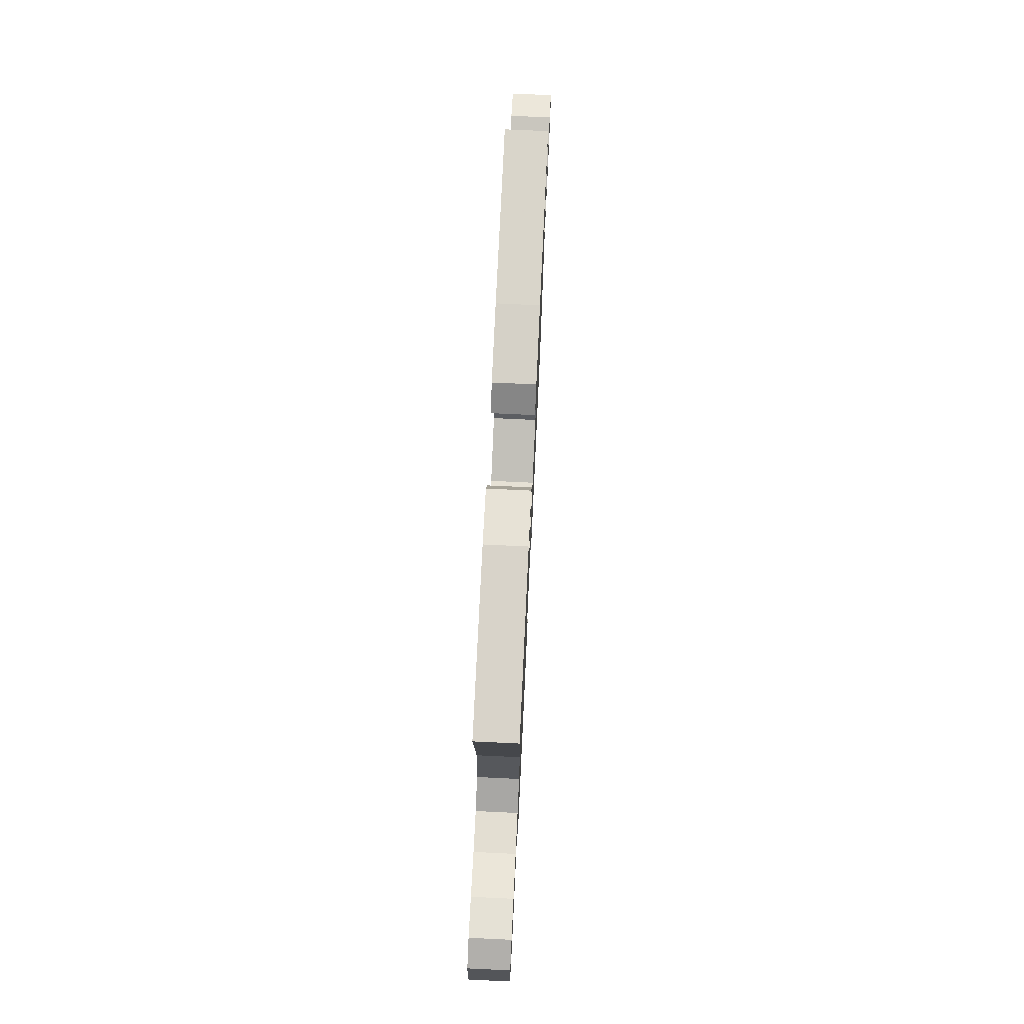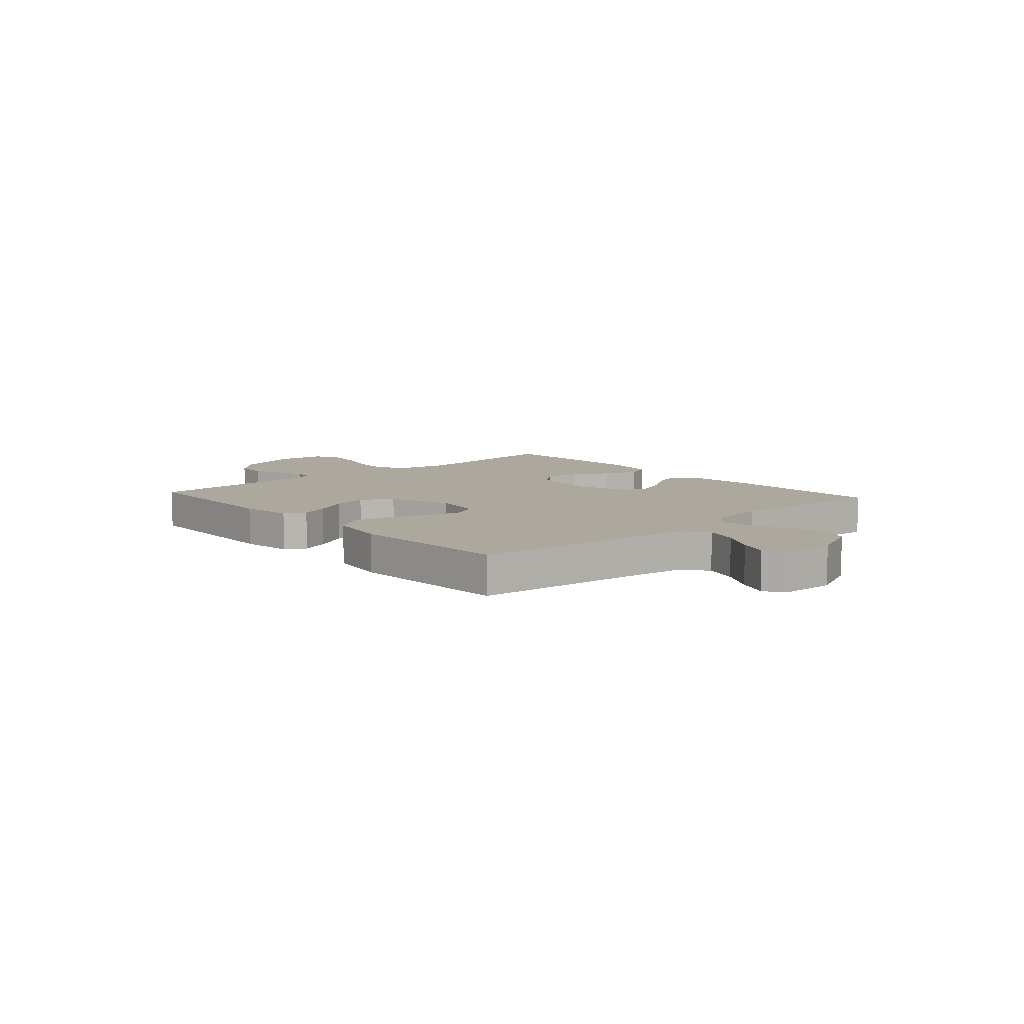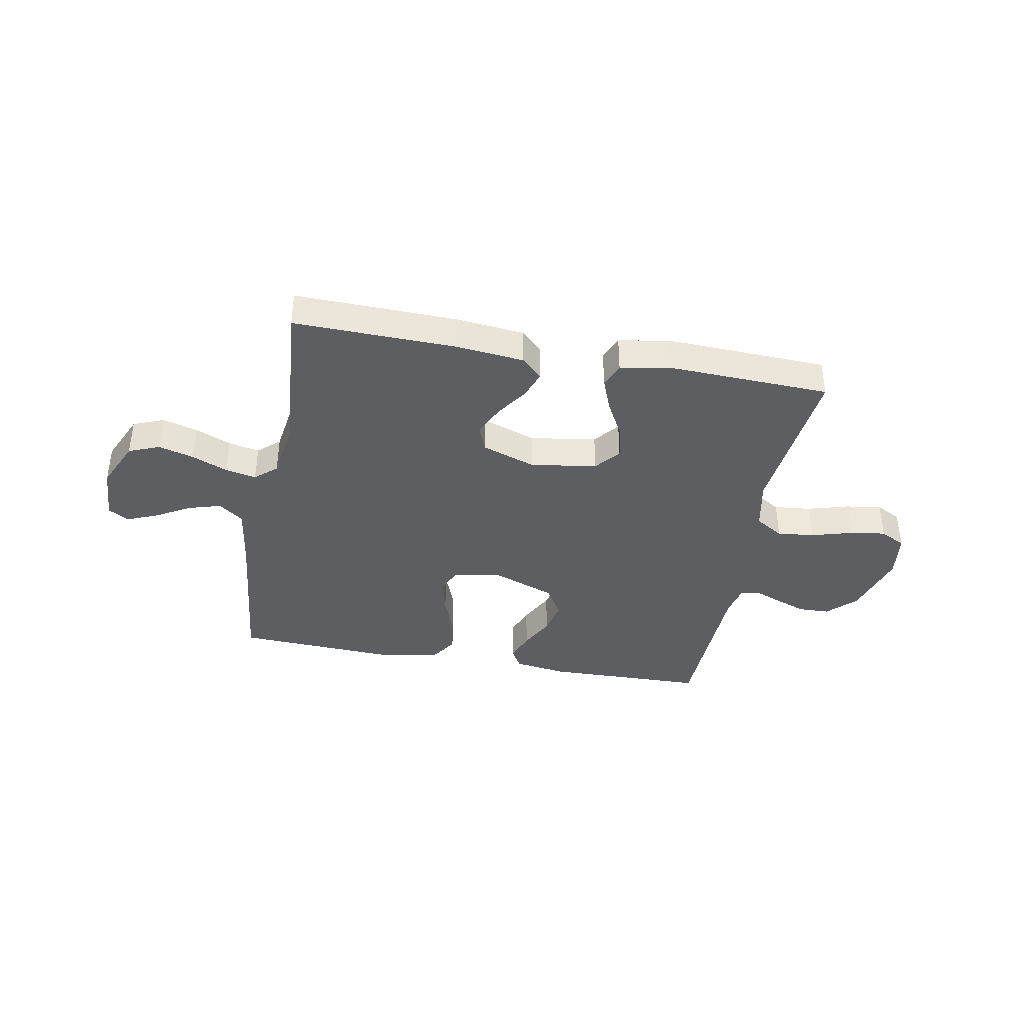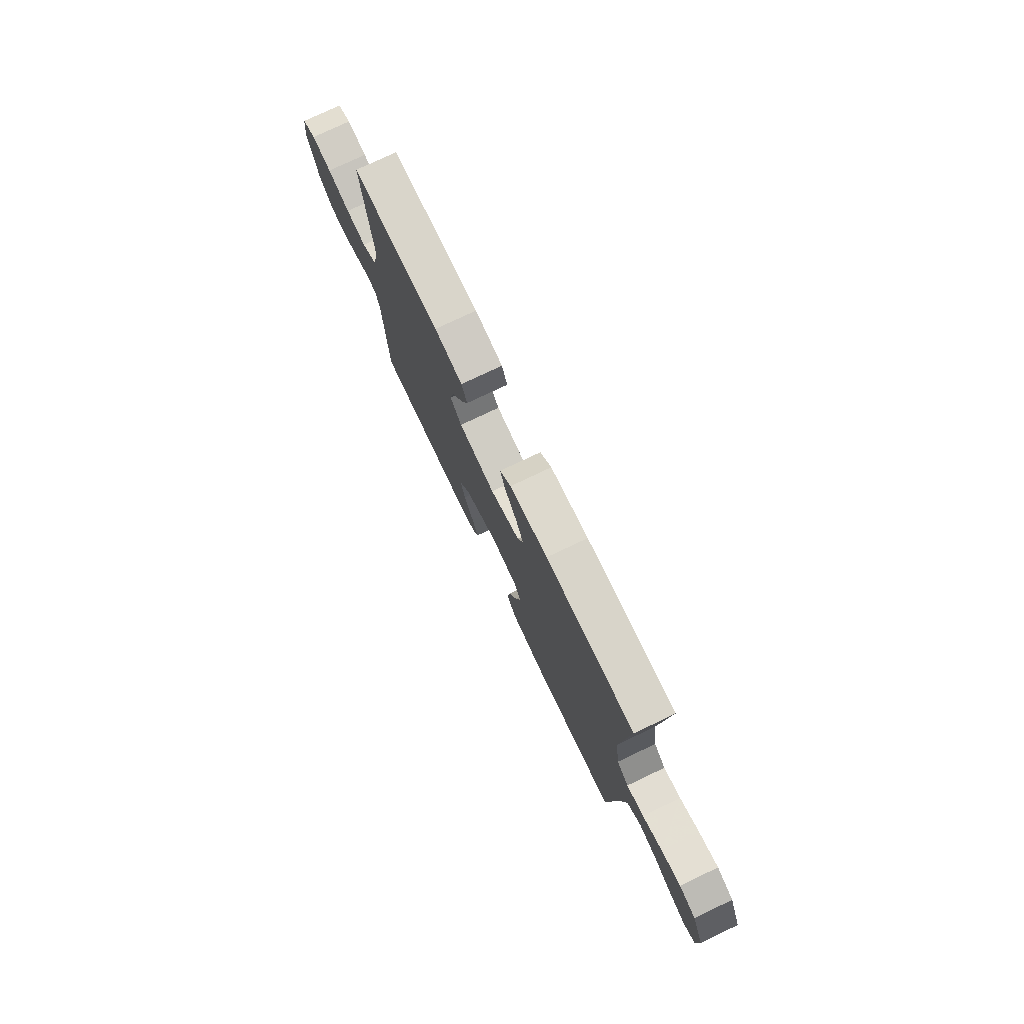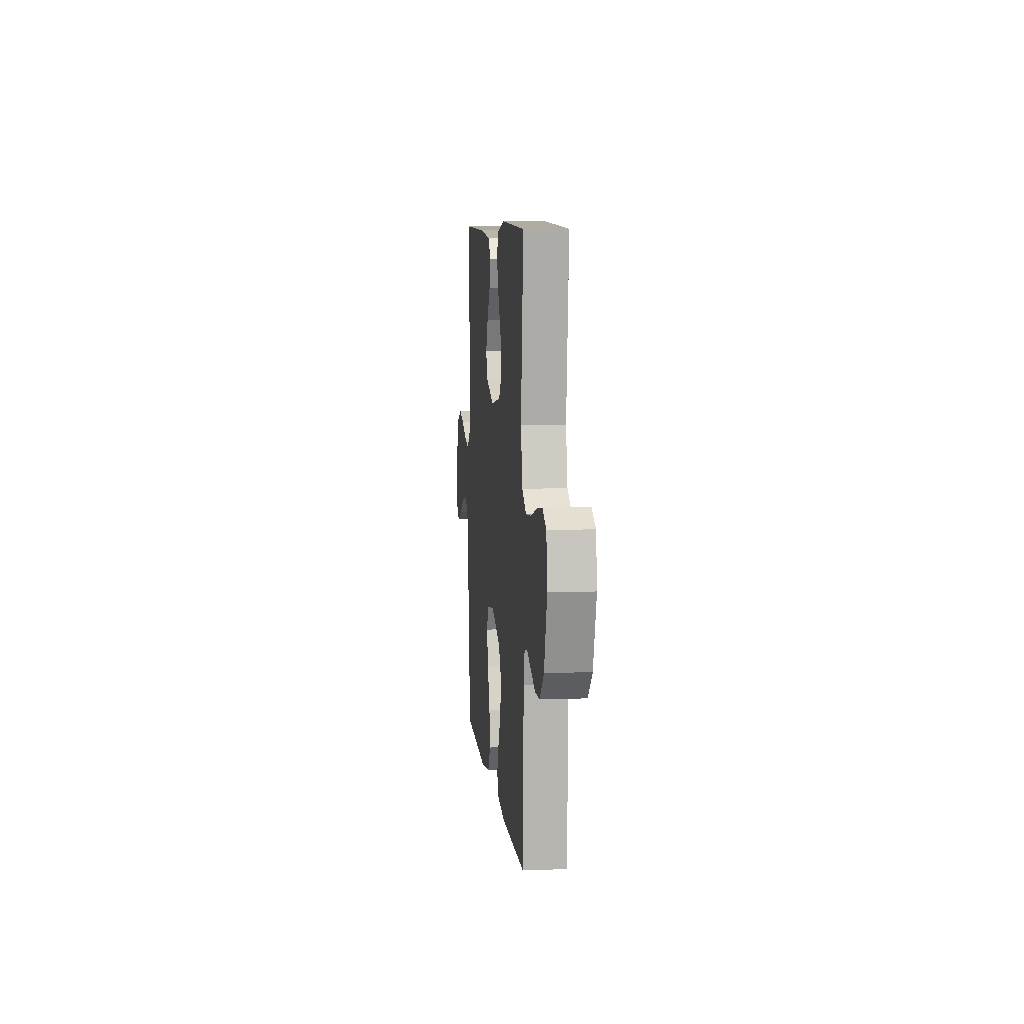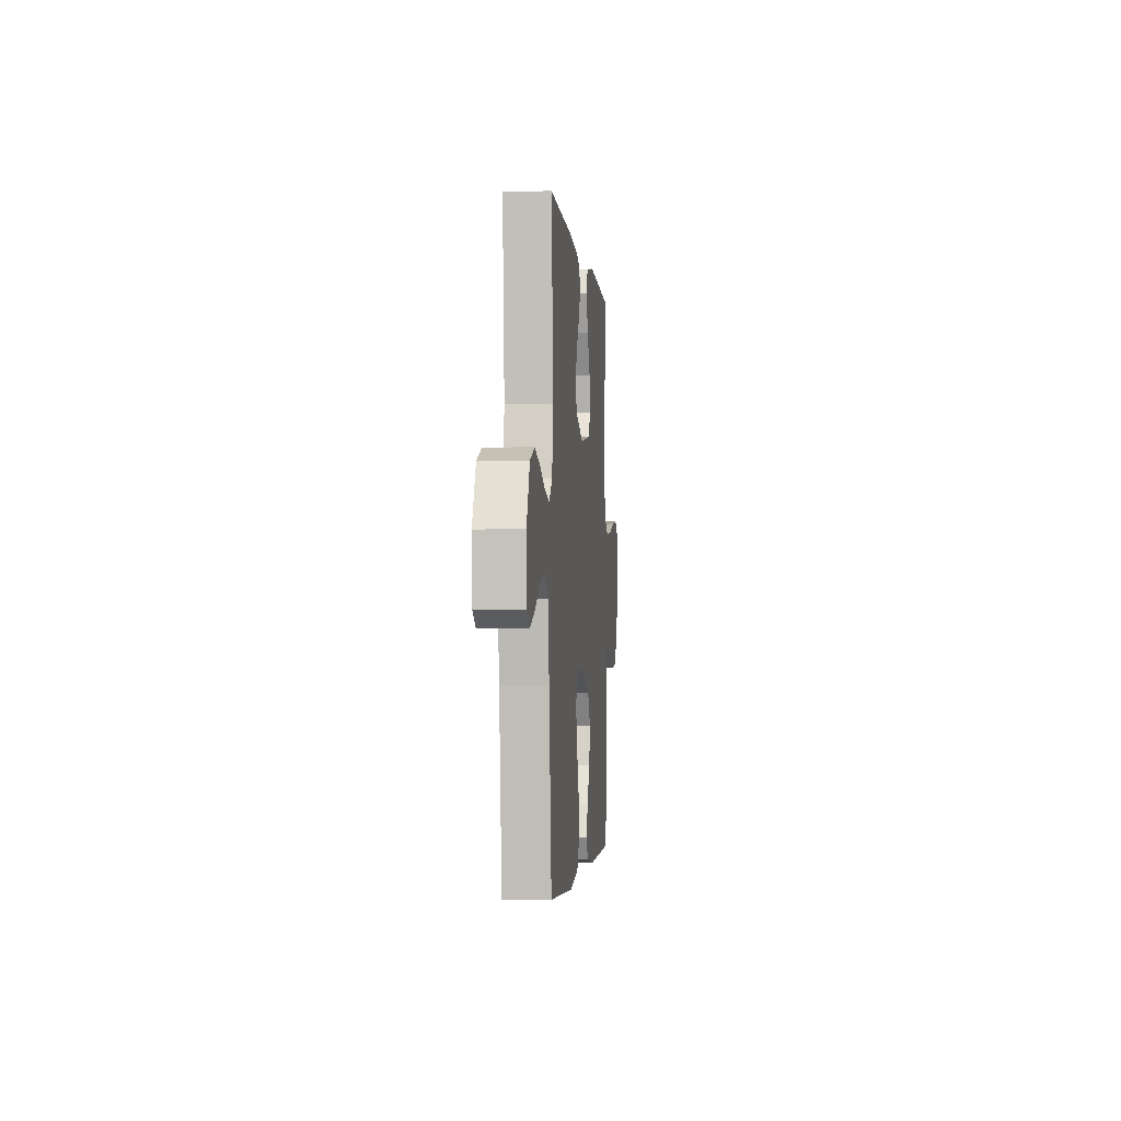
<metadata>
{"format":"obj","ext":"obj","renderer":"f3d","projection":"perspective","resolution":1024,"background":"white","views":[{"elev":73.6,"azim":92.7,"up":"+Z"},{"elev":8.7,"azim":-131.7,"up":"+Y"},{"elev":-38.9,"azim":-10.5,"up":"+Y"},{"elev":76.3,"azim":-115.5,"up":"+Z"},{"elev":8.0,"azim":84.1,"up":"+Z"},{"elev":-2.7,"azim":-84.5,"up":"+Z"}]}
</metadata>
<code>
v 0.5 0.07 0.5
v 0.469 0.07 0.2
v 0.489 0.07 0.104
v 0.541 0.07 0.072
v 0.61 0.07 0.079
v 0.686 0.07 0.101
v 0.753 0.07 0.111
v 0.8 0.07 0.086
v 0.812 0.07 0
v 0.775 0.07 -0.123
v 0.724 0.07 -0.173
v 0.666 0.07 -0.175
v 0.609 0.07 -0.154
v 0.559 0.07 -0.134
v 0.523 0.07 -0.141
v 0.51 0.07 -0.2
v 0.5 0.07 -0.5
v 0.2 0.07 -0.507
v 0.104 0.07 -0.493
v 0.082 0.07 -0.455
v 0.103 0.07 -0.401
v 0.136 0.07 -0.338
v 0.15 0.07 -0.274
v 0.115 0.07 -0.217
v 0 0.07 -0.174
v -0.09 0.07 -0.188
v -0.112 0.07 -0.235
v -0.095 0.07 -0.302
v -0.067 0.07 -0.376
v -0.057 0.07 -0.444
v -0.091 0.07 -0.495
v -0.2 0.07 -0.514
v -0.5 0.07 -0.5
v -0.532 0.07 -0.2
v -0.549 0.07 -0.081
v -0.595 0.07 -0.047
v -0.656 0.07 -0.065
v -0.721 0.07 -0.102
v -0.778 0.07 -0.125
v -0.815 0.07 -0.102
v -0.82 0.07 0
v -0.779 0.07 0.091
v -0.722 0.07 0.114
v -0.656 0.07 0.096
v -0.59 0.07 0.068
v -0.532 0.07 0.056
v -0.492 0.07 0.091
v -0.476 0.07 0.2
v -0.5 0.07 0.5
v -0.2 0.07 0.494
v -0.072 0.07 0.481
v -0.034 0.07 0.444
v -0.052 0.07 0.394
v -0.092 0.07 0.335
v -0.119 0.07 0.277
v -0.1 0.07 0.228
v 0 0.07 0.193
v 0.123 0.07 0.212
v 0.161 0.07 0.258
v 0.147 0.07 0.32
v 0.111 0.07 0.387
v 0.087 0.07 0.449
v 0.106 0.07 0.494
v 0.2 0.07 0.511
v 0.5 0 0.5
v 0.469 0 0.2
v 0.489 0 0.104
v 0.541 0 0.072
v 0.61 0 0.079
v 0.686 0 0.101
v 0.753 0 0.111
v 0.8 0 0.086
v 0.812 0 0
v 0.775 0 -0.123
v 0.724 0 -0.173
v 0.666 0 -0.175
v 0.609 0 -0.154
v 0.559 0 -0.134
v 0.523 0 -0.141
v 0.51 0 -0.2
v 0.5 0 -0.5
v 0.2 0 -0.507
v 0.104 0 -0.493
v 0.082 0 -0.455
v 0.103 0 -0.401
v 0.136 0 -0.338
v 0.15 0 -0.274
v 0.115 0 -0.217
v 0 0 -0.174
v -0.09 0 -0.188
v -0.112 0 -0.235
v -0.095 0 -0.302
v -0.067 0 -0.376
v -0.057 0 -0.444
v -0.091 0 -0.495
v -0.2 0 -0.514
v -0.5 0 -0.5
v -0.532 0 -0.2
v -0.549 0 -0.081
v -0.595 0 -0.047
v -0.656 0 -0.065
v -0.721 0 -0.102
v -0.778 0 -0.125
v -0.815 0 -0.102
v -0.82 0 0
v -0.779 0 0.091
v -0.722 0 0.114
v -0.656 0 0.096
v -0.59 0 0.068
v -0.532 0 0.056
v -0.492 0 0.091
v -0.476 0 0.2
v -0.5 0 0.5
v -0.2 0 0.494
v -0.072 0 0.481
v -0.034 0 0.444
v -0.052 0 0.394
v -0.092 0 0.335
v -0.119 0 0.277
v -0.1 0 0.228
v 0 0 0.193
v 0.123 0 0.212
v 0.161 0 0.258
v 0.147 0 0.32
v 0.111 0 0.387
v 0.087 0 0.449
v 0.106 0 0.494
v 0.2 0 0.511
f 63 64 1 2
f 60 61 62 63
f 60 63 2 3
f 59 60 3
f 58 59 3 4
f 57 58 4
f 51 52 53 54
f 51 54 55
f 48 49 50 51
f 47 48 51 55
f 46 47 55 56
f 42 43 44 45
f 42 45 46
f 41 42 46
f 40 41 46
f 37 38 39 40
f 36 37 40 46
f 35 36 46 56
f 31 32 33 34
f 28 29 30 31
f 27 28 31 34
f 26 27 34 35
f 19 20 21 22
f 19 22 23
f 16 17 18 19
f 15 16 19 23
f 11 12 13 14
f 9 10 11 14
f 9 14 15
f 5 6 7 8
f 4 5 8 9
f 57 4 9 15
f 25 26 35 56
f 24 25 56 57
f 15 23 24 57
f 66 65 128 127
f 127 126 125 124
f 67 66 127 124
f 67 124 123
f 68 67 123 122
f 68 122 121
f 118 117 116 115
f 119 118 115
f 115 114 113 112
f 119 115 112 111
f 120 119 111 110
f 109 108 107 106
f 110 109 106
f 110 106 105
f 110 105 104
f 104 103 102 101
f 110 104 101 100
f 120 110 100 99
f 98 97 96 95
f 95 94 93 92
f 98 95 92 91
f 99 98 91 90
f 86 85 84 83
f 87 86 83
f 83 82 81 80
f 87 83 80 79
f 78 77 76 75
f 78 75 74 73
f 79 78 73
f 72 71 70 69
f 73 72 69 68
f 79 73 68 121
f 120 99 90 89
f 121 120 89 88
f 121 88 87 79
f 1 65 66 2
f 2 66 67 3
f 3 67 68 4
f 4 68 69 5
f 5 69 70 6
f 6 70 71 7
f 7 71 72 8
f 8 72 73 9
f 9 73 74 10
f 10 74 75 11
f 11 75 76 12
f 12 76 77 13
f 13 77 78 14
f 14 78 79 15
f 15 79 80 16
f 16 80 81 17
f 17 81 82 18
f 18 82 83 19
f 19 83 84 20
f 20 84 85 21
f 21 85 86 22
f 22 86 87 23
f 23 87 88 24
f 24 88 89 25
f 25 89 90 26
f 26 90 91 27
f 27 91 92 28
f 28 92 93 29
f 29 93 94 30
f 30 94 95 31
f 31 95 96 32
f 32 96 97 33
f 33 97 98 34
f 34 98 99 35
f 35 99 100 36
f 36 100 101 37
f 37 101 102 38
f 38 102 103 39
f 39 103 104 40
f 40 104 105 41
f 41 105 106 42
f 42 106 107 43
f 43 107 108 44
f 44 108 109 45
f 45 109 110 46
f 46 110 111 47
f 47 111 112 48
f 48 112 113 49
f 49 113 114 50
f 50 114 115 51
f 51 115 116 52
f 52 116 117 53
f 53 117 118 54
f 54 118 119 55
f 55 119 120 56
f 56 120 121 57
f 57 121 122 58
f 58 122 123 59
f 59 123 124 60
f 60 124 125 61
f 61 125 126 62
f 62 126 127 63
f 63 127 128 64
f 64 128 65 1

</code>
